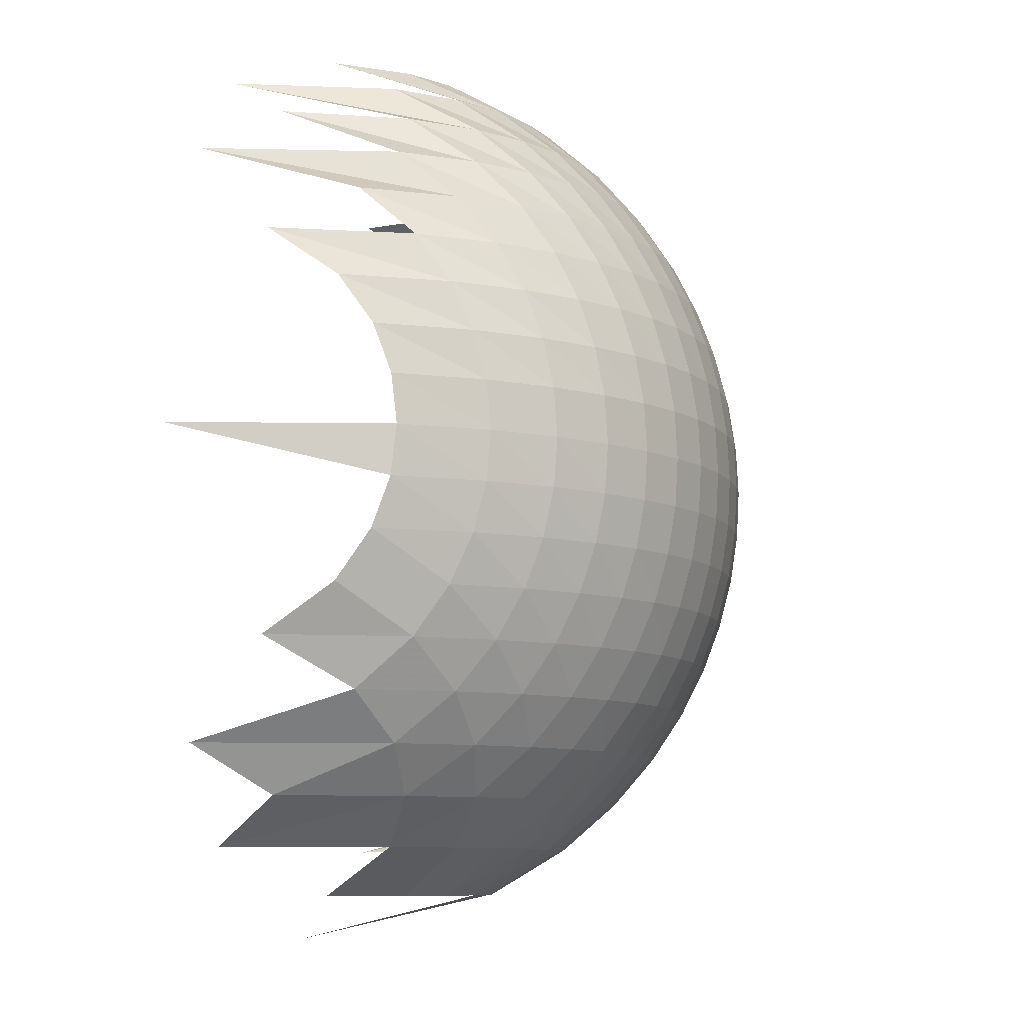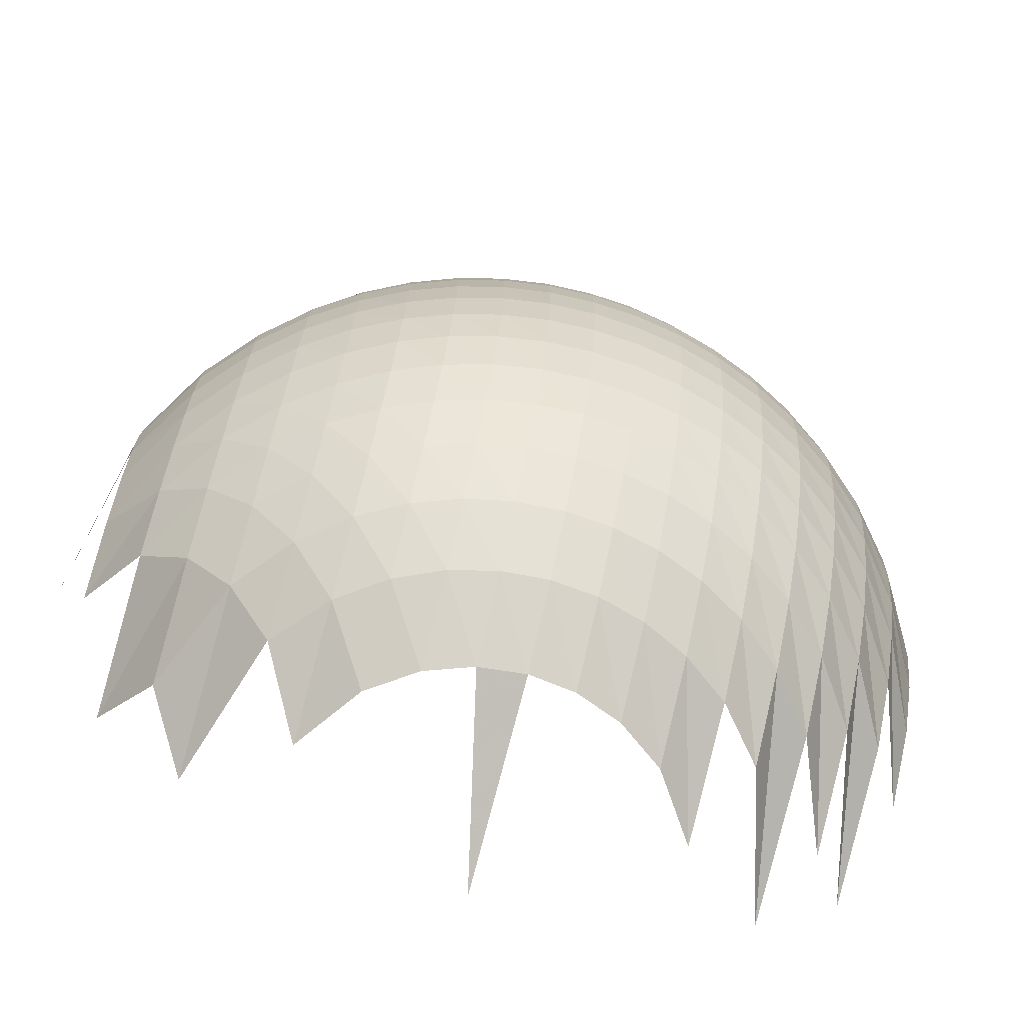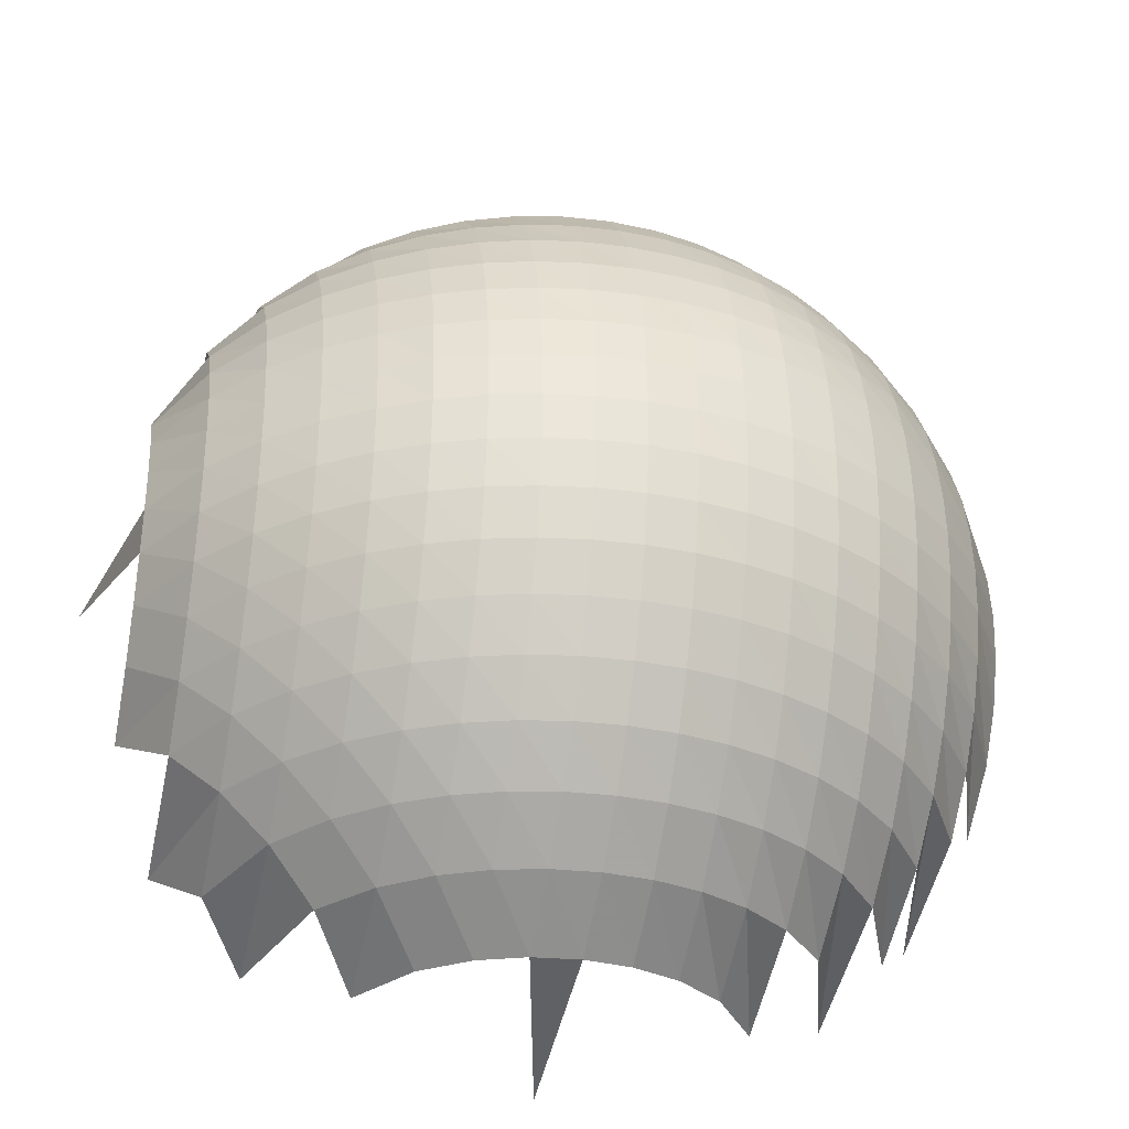
<metadata>
{"format":"obj","ext":"obj","renderer":"f3d","projection":"perspective","resolution":1024,"background":"white","views":[{"elev":-8.4,"azim":-79.3,"up":"+Y"},{"elev":-73.6,"azim":-15.5,"up":"+Y"},{"elev":-34.3,"azim":-12.7,"up":"+Y"}]}
</metadata>
<code>
v -10 -10 -nan
v -9 -10 -nan
v -8 -10 -nan
v -7 -10 -nan
v -6 -10 -nan
v -5 -10 -nan
v -4 -10 -nan
v -3 -10 -nan
v -2 -10 -nan
v -1 -10 -nan
v 0 -10 0
v 1 -10 -nan
v 2 -10 -nan
v 3 -10 -nan
v 4 -10 -nan
v 5 -10 -nan
v 6 -10 -nan
v 7 -10 -nan
v 8 -10 -nan
v 9 -10 -nan
v -10 -9 -nan
v -9 -9 -nan
v -8 -9 -nan
v -7 -9 -nan
v -6 -9 -nan
v -5 -9 -nan
v -4 -9 1.732
v -3 -9 3.162
v -2 -9 3.873
v -1 -9 4.243
v 0 -9 4.359
v 1 -9 4.243
v 2 -9 3.873
v 3 -9 3.162
v 4 -9 1.732
v 5 -9 -nan
v 6 -9 -nan
v 7 -9 -nan
v 8 -9 -nan
v 9 -9 -nan
v -10 -8 -nan
v -9 -8 -nan
v -8 -8 -nan
v -7 -8 -nan
v -6 -8 0
v -5 -8 3.317
v -4 -8 4.472
v -3 -8 5.196
v -2 -8 5.657
v -1 -8 5.916
v 0 -8 6
v 1 -8 5.916
v 2 -8 5.657
v 3 -8 5.196
v 4 -8 4.472
v 5 -8 3.317
v 6 -8 0
v 7 -8 -nan
v 8 -8 -nan
v 9 -8 -nan
v -10 -7 -nan
v -9 -7 -nan
v -8 -7 -nan
v -7 -7 1.414
v -6 -7 3.873
v -5 -7 5.099
v -4 -7 5.916
v -3 -7 6.481
v -2 -7 6.856
v -1 -7 7.071
v 0 -7 7.141
v 1 -7 7.071
v 2 -7 6.856
v 3 -7 6.481
v 4 -7 5.916
v 5 -7 5.099
v 6 -7 3.873
v 7 -7 1.414
v 8 -7 -nan
v 9 -7 -nan
v -10 -6 -nan
v -9 -6 -nan
v -8 -6 0
v -7 -6 3.873
v -6 -6 5.292
v -5 -6 6.245
v -4 -6 6.928
v -3 -6 7.416
v -2 -6 7.746
v -1 -6 7.937
v 0 -6 8
v 1 -6 7.937
v 2 -6 7.746
v 3 -6 7.416
v 4 -6 6.928
v 5 -6 6.245
v 6 -6 5.292
v 7 -6 3.873
v 8 -6 0
v 9 -6 -nan
v -10 -5 -nan
v -9 -5 -nan
v -8 -5 3.317
v -7 -5 5.099
v -6 -5 6.245
v -5 -5 7.071
v -4 -5 7.681
v -3 -5 8.124
v -2 -5 8.426
v -1 -5 8.602
v 0 -5 8.66
v 1 -5 8.602
v 2 -5 8.426
v 3 -5 8.124
v 4 -5 7.681
v 5 -5 7.071
v 6 -5 6.245
v 7 -5 5.099
v 8 -5 3.317
v 9 -5 -nan
v -10 -4 -nan
v -9 -4 1.732
v -8 -4 4.472
v -7 -4 5.916
v -6 -4 6.928
v -5 -4 7.681
v -4 -4 8.246
v -3 -4 8.66
v -2 -4 8.944
v -1 -4 9.11
v 0 -4 9.165
v 1 -4 9.11
v 2 -4 8.944
v 3 -4 8.66
v 4 -4 8.246
v 5 -4 7.681
v 6 -4 6.928
v 7 -4 5.916
v 8 -4 4.472
v 9 -4 1.732
v -10 -3 -nan
v -9 -3 3.162
v -8 -3 5.196
v -7 -3 6.481
v -6 -3 7.416
v -5 -3 8.124
v -4 -3 8.66
v -3 -3 9.055
v -2 -3 9.327
v -1 -3 9.487
v 0 -3 9.539
v 1 -3 9.487
v 2 -3 9.327
v 3 -3 9.055
v 4 -3 8.66
v 5 -3 8.124
v 6 -3 7.416
v 7 -3 6.481
v 8 -3 5.196
v 9 -3 3.162
v -10 -2 -nan
v -9 -2 3.873
v -8 -2 5.657
v -7 -2 6.856
v -6 -2 7.746
v -5 -2 8.426
v -4 -2 8.944
v -3 -2 9.327
v -2 -2 9.592
v -1 -2 9.747
v 0 -2 9.798
v 1 -2 9.747
v 2 -2 9.592
v 3 -2 9.327
v 4 -2 8.944
v 5 -2 8.426
v 6 -2 7.746
v 7 -2 6.856
v 8 -2 5.657
v 9 -2 3.873
v -10 -1 -nan
v -9 -1 4.243
v -8 -1 5.916
v -7 -1 7.071
v -6 -1 7.937
v -5 -1 8.602
v -4 -1 9.11
v -3 -1 9.487
v -2 -1 9.747
v -1 -1 9.899
v 0 -1 9.95
v 1 -1 9.899
v 2 -1 9.747
v 3 -1 9.487
v 4 -1 9.11
v 5 -1 8.602
v 6 -1 7.937
v 7 -1 7.071
v 8 -1 5.916
v 9 -1 4.243
v -10 0 0
v -9 0 4.359
v -8 0 6
v -7 0 7.141
v -6 0 8
v -5 0 8.66
v -4 0 9.165
v -3 0 9.539
v -2 0 9.798
v -1 0 9.95
v 0 0 10
v 1 0 9.95
v 2 0 9.798
v 3 0 9.539
v 4 0 9.165
v 5 0 8.66
v 6 0 8
v 7 0 7.141
v 8 0 6
v 9 0 4.359
v -10 1 -nan
v -9 1 4.243
v -8 1 5.916
v -7 1 7.071
v -6 1 7.937
v -5 1 8.602
v -4 1 9.11
v -3 1 9.487
v -2 1 9.747
v -1 1 9.899
v 0 1 9.95
v 1 1 9.899
v 2 1 9.747
v 3 1 9.487
v 4 1 9.11
v 5 1 8.602
v 6 1 7.937
v 7 1 7.071
v 8 1 5.916
v 9 1 4.243
v -10 2 -nan
v -9 2 3.873
v -8 2 5.657
v -7 2 6.856
v -6 2 7.746
v -5 2 8.426
v -4 2 8.944
v -3 2 9.327
v -2 2 9.592
v -1 2 9.747
v 0 2 9.798
v 1 2 9.747
v 2 2 9.592
v 3 2 9.327
v 4 2 8.944
v 5 2 8.426
v 6 2 7.746
v 7 2 6.856
v 8 2 5.657
v 9 2 3.873
v -10 3 -nan
v -9 3 3.162
v -8 3 5.196
v -7 3 6.481
v -6 3 7.416
v -5 3 8.124
v -4 3 8.66
v -3 3 9.055
v -2 3 9.327
v -1 3 9.487
v 0 3 9.539
v 1 3 9.487
v 2 3 9.327
v 3 3 9.055
v 4 3 8.66
v 5 3 8.124
v 6 3 7.416
v 7 3 6.481
v 8 3 5.196
v 9 3 3.162
v -10 4 -nan
v -9 4 1.732
v -8 4 4.472
v -7 4 5.916
v -6 4 6.928
v -5 4 7.681
v -4 4 8.246
v -3 4 8.66
v -2 4 8.944
v -1 4 9.11
v 0 4 9.165
v 1 4 9.11
v 2 4 8.944
v 3 4 8.66
v 4 4 8.246
v 5 4 7.681
v 6 4 6.928
v 7 4 5.916
v 8 4 4.472
v 9 4 1.732
v -10 5 -nan
v -9 5 -nan
v -8 5 3.317
v -7 5 5.099
v -6 5 6.245
v -5 5 7.071
v -4 5 7.681
v -3 5 8.124
v -2 5 8.426
v -1 5 8.602
v 0 5 8.66
v 1 5 8.602
v 2 5 8.426
v 3 5 8.124
v 4 5 7.681
v 5 5 7.071
v 6 5 6.245
v 7 5 5.099
v 8 5 3.317
v 9 5 -nan
v -10 6 -nan
v -9 6 -nan
v -8 6 0
v -7 6 3.873
v -6 6 5.292
v -5 6 6.245
v -4 6 6.928
v -3 6 7.416
v -2 6 7.746
v -1 6 7.937
v 0 6 8
v 1 6 7.937
v 2 6 7.746
v 3 6 7.416
v 4 6 6.928
v 5 6 6.245
v 6 6 5.292
v 7 6 3.873
v 8 6 0
v 9 6 -nan
v -10 7 -nan
v -9 7 -nan
v -8 7 -nan
v -7 7 1.414
v -6 7 3.873
v -5 7 5.099
v -4 7 5.916
v -3 7 6.481
v -2 7 6.856
v -1 7 7.071
v 0 7 7.141
v 1 7 7.071
v 2 7 6.856
v 3 7 6.481
v 4 7 5.916
v 5 7 5.099
v 6 7 3.873
v 7 7 1.414
v 8 7 -nan
v 9 7 -nan
v -10 8 -nan
v -9 8 -nan
v -8 8 -nan
v -7 8 -nan
v -6 8 0
v -5 8 3.317
v -4 8 4.472
v -3 8 5.196
v -2 8 5.657
v -1 8 5.916
v 0 8 6
v 1 8 5.916
v 2 8 5.657
v 3 8 5.196
v 4 8 4.472
v 5 8 3.317
v 6 8 0
v 7 8 -nan
v 8 8 -nan
v 9 8 -nan
v -10 9 -nan
v -9 9 -nan
v -8 9 -nan
v -7 9 -nan
v -6 9 -nan
v -5 9 -nan
v -4 9 1.732
v -3 9 3.162
v -2 9 3.873
v -1 9 4.243
v 0 9 4.359
v 1 9 4.243
v 2 9 3.873
v 3 9 3.162
v 4 9 1.732
v 5 9 -nan
v 6 9 -nan
v 7 9 -nan
v 8 9 -nan
v 9 9 -nan
f 1 2 21
f 2 22 21
f 2 3 22
f 3 23 22
f 3 4 23
f 4 24 23
f 4 5 24
f 5 25 24
f 5 6 25
f 6 26 25
f 6 7 26
f 7 27 26
f 7 8 27
f 8 28 27
f 8 9 28
f 9 29 28
f 9 10 29
f 10 30 29
f 10 11 30
f 11 31 30
f 11 12 31
f 12 32 31
f 12 13 32
f 13 33 32
f 13 14 33
f 14 34 33
f 14 15 34
f 15 35 34
f 15 16 35
f 16 36 35
f 16 17 36
f 17 37 36
f 17 18 37
f 18 38 37
f 18 19 38
f 19 39 38
f 19 20 39
f 20 40 39
f 21 22 41
f 22 42 41
f 22 23 42
f 23 43 42
f 23 24 43
f 24 44 43
f 24 25 44
f 25 45 44
f 25 26 45
f 26 46 45
f 26 27 46
f 27 47 46
f 27 28 47
f 28 48 47
f 28 29 48
f 29 49 48
f 29 30 49
f 30 50 49
f 30 31 50
f 31 51 50
f 31 32 51
f 32 52 51
f 32 33 52
f 33 53 52
f 33 34 53
f 34 54 53
f 34 35 54
f 35 55 54
f 35 36 55
f 36 56 55
f 36 37 56
f 37 57 56
f 37 38 57
f 38 58 57
f 38 39 58
f 39 59 58
f 39 40 59
f 40 60 59
f 41 42 61
f 42 62 61
f 42 43 62
f 43 63 62
f 43 44 63
f 44 64 63
f 44 45 64
f 45 65 64
f 45 46 65
f 46 66 65
f 46 47 66
f 47 67 66
f 47 48 67
f 48 68 67
f 48 49 68
f 49 69 68
f 49 50 69
f 50 70 69
f 50 51 70
f 51 71 70
f 51 52 71
f 52 72 71
f 52 53 72
f 53 73 72
f 53 54 73
f 54 74 73
f 54 55 74
f 55 75 74
f 55 56 75
f 56 76 75
f 56 57 76
f 57 77 76
f 57 58 77
f 58 78 77
f 58 59 78
f 59 79 78
f 59 60 79
f 60 80 79
f 61 62 81
f 62 82 81
f 62 63 82
f 63 83 82
f 63 64 83
f 64 84 83
f 64 65 84
f 65 85 84
f 65 66 85
f 66 86 85
f 66 67 86
f 67 87 86
f 67 68 87
f 68 88 87
f 68 69 88
f 69 89 88
f 69 70 89
f 70 90 89
f 70 71 90
f 71 91 90
f 71 72 91
f 72 92 91
f 72 73 92
f 73 93 92
f 73 74 93
f 74 94 93
f 74 75 94
f 75 95 94
f 75 76 95
f 76 96 95
f 76 77 96
f 77 97 96
f 77 78 97
f 78 98 97
f 78 79 98
f 79 99 98
f 79 80 99
f 80 100 99
f 81 82 101
f 82 102 101
f 82 83 102
f 83 103 102
f 83 84 103
f 84 104 103
f 84 85 104
f 85 105 104
f 85 86 105
f 86 106 105
f 86 87 106
f 87 107 106
f 87 88 107
f 88 108 107
f 88 89 108
f 89 109 108
f 89 90 109
f 90 110 109
f 90 91 110
f 91 111 110
f 91 92 111
f 92 112 111
f 92 93 112
f 93 113 112
f 93 94 113
f 94 114 113
f 94 95 114
f 95 115 114
f 95 96 115
f 96 116 115
f 96 97 116
f 97 117 116
f 97 98 117
f 98 118 117
f 98 99 118
f 99 119 118
f 99 100 119
f 100 120 119
f 101 102 121
f 102 122 121
f 102 103 122
f 103 123 122
f 103 104 123
f 104 124 123
f 104 105 124
f 105 125 124
f 105 106 125
f 106 126 125
f 106 107 126
f 107 127 126
f 107 108 127
f 108 128 127
f 108 109 128
f 109 129 128
f 109 110 129
f 110 130 129
f 110 111 130
f 111 131 130
f 111 112 131
f 112 132 131
f 112 113 132
f 113 133 132
f 113 114 133
f 114 134 133
f 114 115 134
f 115 135 134
f 115 116 135
f 116 136 135
f 116 117 136
f 117 137 136
f 117 118 137
f 118 138 137
f 118 119 138
f 119 139 138
f 119 120 139
f 120 140 139
f 121 122 141
f 122 142 141
f 122 123 142
f 123 143 142
f 123 124 143
f 124 144 143
f 124 125 144
f 125 145 144
f 125 126 145
f 126 146 145
f 126 127 146
f 127 147 146
f 127 128 147
f 128 148 147
f 128 129 148
f 129 149 148
f 129 130 149
f 130 150 149
f 130 131 150
f 131 151 150
f 131 132 151
f 132 152 151
f 132 133 152
f 133 153 152
f 133 134 153
f 134 154 153
f 134 135 154
f 135 155 154
f 135 136 155
f 136 156 155
f 136 137 156
f 137 157 156
f 137 138 157
f 138 158 157
f 138 139 158
f 139 159 158
f 139 140 159
f 140 160 159
f 141 142 161
f 142 162 161
f 142 143 162
f 143 163 162
f 143 144 163
f 144 164 163
f 144 145 164
f 145 165 164
f 145 146 165
f 146 166 165
f 146 147 166
f 147 167 166
f 147 148 167
f 148 168 167
f 148 149 168
f 149 169 168
f 149 150 169
f 150 170 169
f 150 151 170
f 151 171 170
f 151 152 171
f 152 172 171
f 152 153 172
f 153 173 172
f 153 154 173
f 154 174 173
f 154 155 174
f 155 175 174
f 155 156 175
f 156 176 175
f 156 157 176
f 157 177 176
f 157 158 177
f 158 178 177
f 158 159 178
f 159 179 178
f 159 160 179
f 160 180 179
f 161 162 181
f 162 182 181
f 162 163 182
f 163 183 182
f 163 164 183
f 164 184 183
f 164 165 184
f 165 185 184
f 165 166 185
f 166 186 185
f 166 167 186
f 167 187 186
f 167 168 187
f 168 188 187
f 168 169 188
f 169 189 188
f 169 170 189
f 170 190 189
f 170 171 190
f 171 191 190
f 171 172 191
f 172 192 191
f 172 173 192
f 173 193 192
f 173 174 193
f 174 194 193
f 174 175 194
f 175 195 194
f 175 176 195
f 176 196 195
f 176 177 196
f 177 197 196
f 177 178 197
f 178 198 197
f 178 179 198
f 179 199 198
f 179 180 199
f 180 200 199
f 181 182 201
f 182 202 201
f 182 183 202
f 183 203 202
f 183 184 203
f 184 204 203
f 184 185 204
f 185 205 204
f 185 186 205
f 186 206 205
f 186 187 206
f 187 207 206
f 187 188 207
f 188 208 207
f 188 189 208
f 189 209 208
f 189 190 209
f 190 210 209
f 190 191 210
f 191 211 210
f 191 192 211
f 192 212 211
f 192 193 212
f 193 213 212
f 193 194 213
f 194 214 213
f 194 195 214
f 195 215 214
f 195 196 215
f 196 216 215
f 196 197 216
f 197 217 216
f 197 198 217
f 198 218 217
f 198 199 218
f 199 219 218
f 199 200 219
f 200 220 219
f 201 202 221
f 202 222 221
f 202 203 222
f 203 223 222
f 203 204 223
f 204 224 223
f 204 205 224
f 205 225 224
f 205 206 225
f 206 226 225
f 206 207 226
f 207 227 226
f 207 208 227
f 208 228 227
f 208 209 228
f 209 229 228
f 209 210 229
f 210 230 229
f 210 211 230
f 211 231 230
f 211 212 231
f 212 232 231
f 212 213 232
f 213 233 232
f 213 214 233
f 214 234 233
f 214 215 234
f 215 235 234
f 215 216 235
f 216 236 235
f 216 217 236
f 217 237 236
f 217 218 237
f 218 238 237
f 218 219 238
f 219 239 238
f 219 220 239
f 220 240 239
f 221 222 241
f 222 242 241
f 222 223 242
f 223 243 242
f 223 224 243
f 224 244 243
f 224 225 244
f 225 245 244
f 225 226 245
f 226 246 245
f 226 227 246
f 227 247 246
f 227 228 247
f 228 248 247
f 228 229 248
f 229 249 248
f 229 230 249
f 230 250 249
f 230 231 250
f 231 251 250
f 231 232 251
f 232 252 251
f 232 233 252
f 233 253 252
f 233 234 253
f 234 254 253
f 234 235 254
f 235 255 254
f 235 236 255
f 236 256 255
f 236 237 256
f 237 257 256
f 237 238 257
f 238 258 257
f 238 239 258
f 239 259 258
f 239 240 259
f 240 260 259
f 241 242 261
f 242 262 261
f 242 243 262
f 243 263 262
f 243 244 263
f 244 264 263
f 244 245 264
f 245 265 264
f 245 246 265
f 246 266 265
f 246 247 266
f 247 267 266
f 247 248 267
f 248 268 267
f 248 249 268
f 249 269 268
f 249 250 269
f 250 270 269
f 250 251 270
f 251 271 270
f 251 252 271
f 252 272 271
f 252 253 272
f 253 273 272
f 253 254 273
f 254 274 273
f 254 255 274
f 255 275 274
f 255 256 275
f 256 276 275
f 256 257 276
f 257 277 276
f 257 258 277
f 258 278 277
f 258 259 278
f 259 279 278
f 259 260 279
f 260 280 279
f 261 262 281
f 262 282 281
f 262 263 282
f 263 283 282
f 263 264 283
f 264 284 283
f 264 265 284
f 265 285 284
f 265 266 285
f 266 286 285
f 266 267 286
f 267 287 286
f 267 268 287
f 268 288 287
f 268 269 288
f 269 289 288
f 269 270 289
f 270 290 289
f 270 271 290
f 271 291 290
f 271 272 291
f 272 292 291
f 272 273 292
f 273 293 292
f 273 274 293
f 274 294 293
f 274 275 294
f 275 295 294
f 275 276 295
f 276 296 295
f 276 277 296
f 277 297 296
f 277 278 297
f 278 298 297
f 278 279 298
f 279 299 298
f 279 280 299
f 280 300 299
f 281 282 301
f 282 302 301
f 282 283 302
f 283 303 302
f 283 284 303
f 284 304 303
f 284 285 304
f 285 305 304
f 285 286 305
f 286 306 305
f 286 287 306
f 287 307 306
f 287 288 307
f 288 308 307
f 288 289 308
f 289 309 308
f 289 290 309
f 290 310 309
f 290 291 310
f 291 311 310
f 291 292 311
f 292 312 311
f 292 293 312
f 293 313 312
f 293 294 313
f 294 314 313
f 294 295 314
f 295 315 314
f 295 296 315
f 296 316 315
f 296 297 316
f 297 317 316
f 297 298 317
f 298 318 317
f 298 299 318
f 299 319 318
f 299 300 319
f 300 320 319
f 301 302 321
f 302 322 321
f 302 303 322
f 303 323 322
f 303 304 323
f 304 324 323
f 304 305 324
f 305 325 324
f 305 306 325
f 306 326 325
f 306 307 326
f 307 327 326
f 307 308 327
f 308 328 327
f 308 309 328
f 309 329 328
f 309 310 329
f 310 330 329
f 310 311 330
f 311 331 330
f 311 312 331
f 312 332 331
f 312 313 332
f 313 333 332
f 313 314 333
f 314 334 333
f 314 315 334
f 315 335 334
f 315 316 335
f 316 336 335
f 316 317 336
f 317 337 336
f 317 318 337
f 318 338 337
f 318 319 338
f 319 339 338
f 319 320 339
f 320 340 339
f 321 322 341
f 322 342 341
f 322 323 342
f 323 343 342
f 323 324 343
f 324 344 343
f 324 325 344
f 325 345 344
f 325 326 345
f 326 346 345
f 326 327 346
f 327 347 346
f 327 328 347
f 328 348 347
f 328 329 348
f 329 349 348
f 329 330 349
f 330 350 349
f 330 331 350
f 331 351 350
f 331 332 351
f 332 352 351
f 332 333 352
f 333 353 352
f 333 334 353
f 334 354 353
f 334 335 354
f 335 355 354
f 335 336 355
f 336 356 355
f 336 337 356
f 337 357 356
f 337 338 357
f 338 358 357
f 338 339 358
f 339 359 358
f 339 340 359
f 340 360 359
f 341 342 361
f 342 362 361
f 342 343 362
f 343 363 362
f 343 344 363
f 344 364 363
f 344 345 364
f 345 365 364
f 345 346 365
f 346 366 365
f 346 347 366
f 347 367 366
f 347 348 367
f 348 368 367
f 348 349 368
f 349 369 368
f 349 350 369
f 350 370 369
f 350 351 370
f 351 371 370
f 351 352 371
f 352 372 371
f 352 353 372
f 353 373 372
f 353 354 373
f 354 374 373
f 354 355 374
f 355 375 374
f 355 356 375
f 356 376 375
f 356 357 376
f 357 377 376
f 357 358 377
f 358 378 377
f 358 359 378
f 359 379 378
f 359 360 379
f 360 380 379
f 361 362 381
f 362 382 381
f 362 363 382
f 363 383 382
f 363 364 383
f 364 384 383
f 364 365 384
f 365 385 384
f 365 366 385
f 366 386 385
f 366 367 386
f 367 387 386
f 367 368 387
f 368 388 387
f 368 369 388
f 369 389 388
f 369 370 389
f 370 390 389
f 370 371 390
f 371 391 390
f 371 372 391
f 372 392 391
f 372 373 392
f 373 393 392
f 373 374 393
f 374 394 393
f 374 375 394
f 375 395 394
f 375 376 395
f 376 396 395
f 376 377 396
f 377 397 396
f 377 378 397
f 378 398 397
f 378 379 398
f 379 399 398
f 379 380 399
f 380 400 399

</code>
